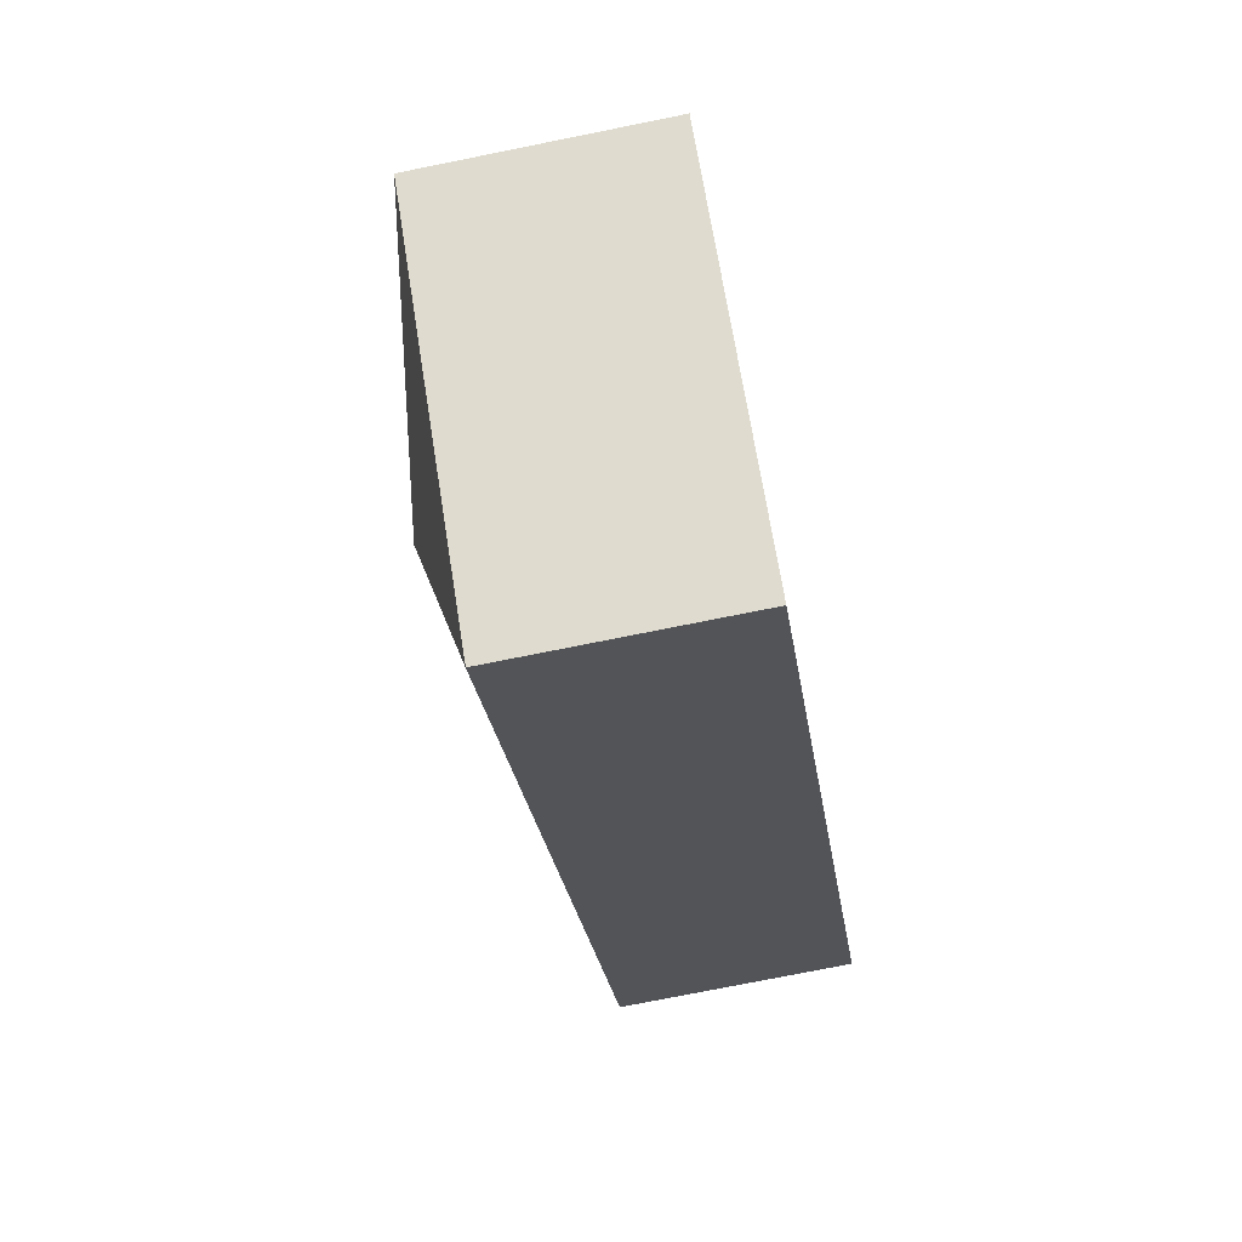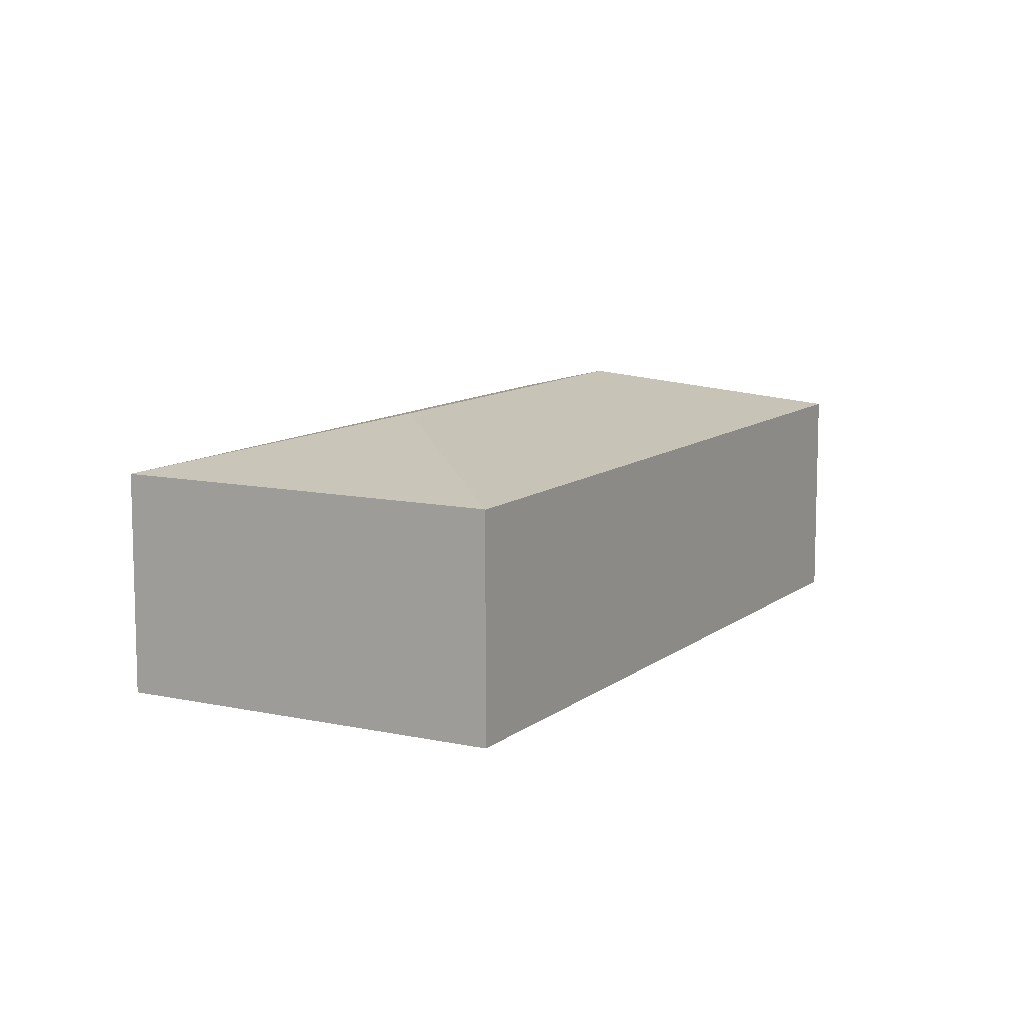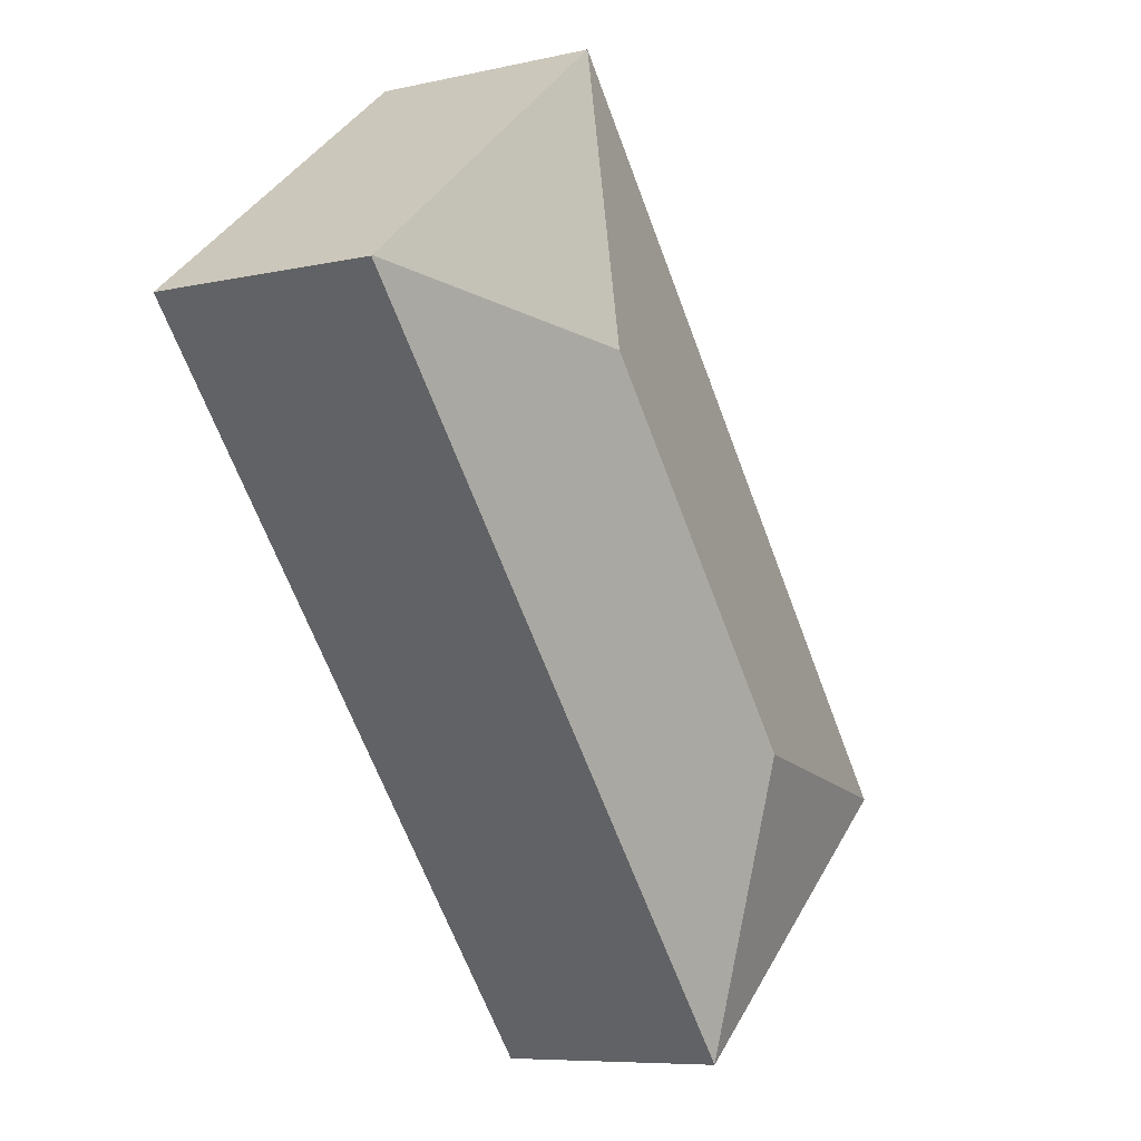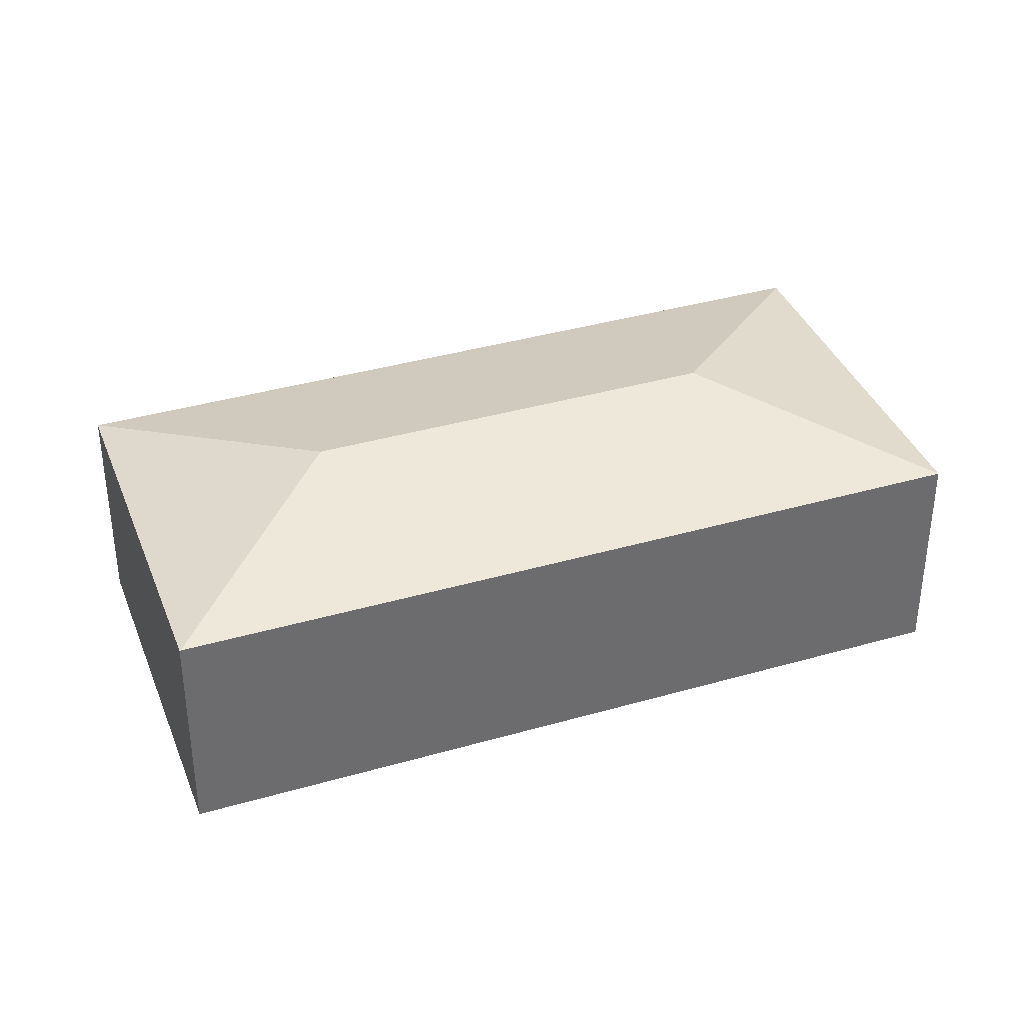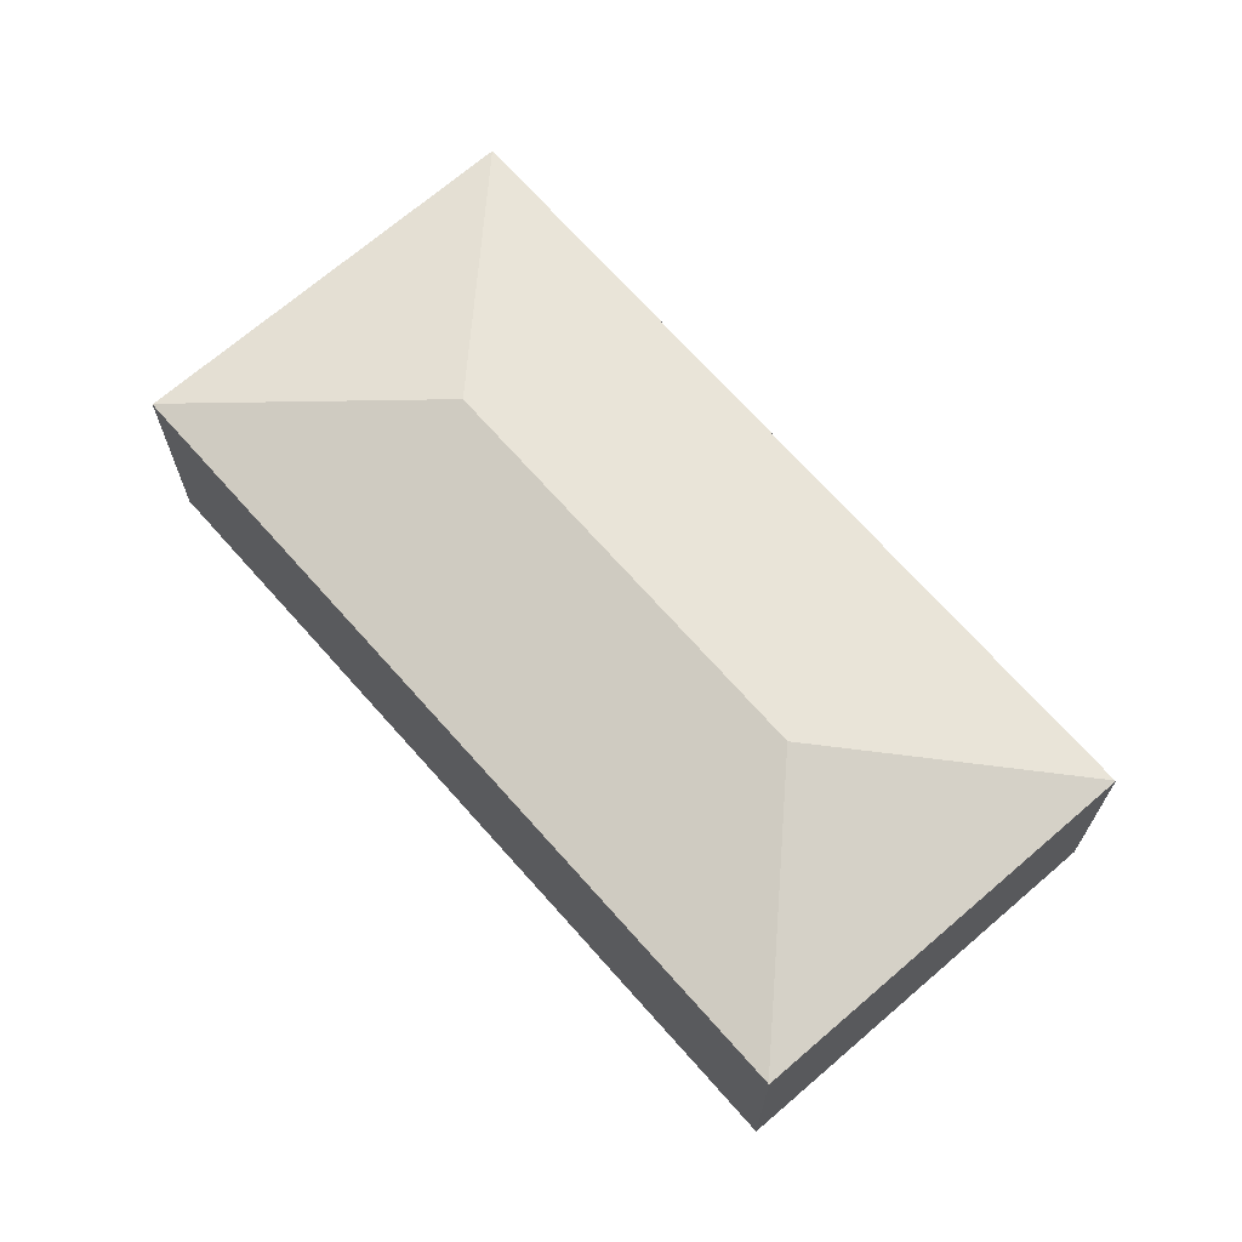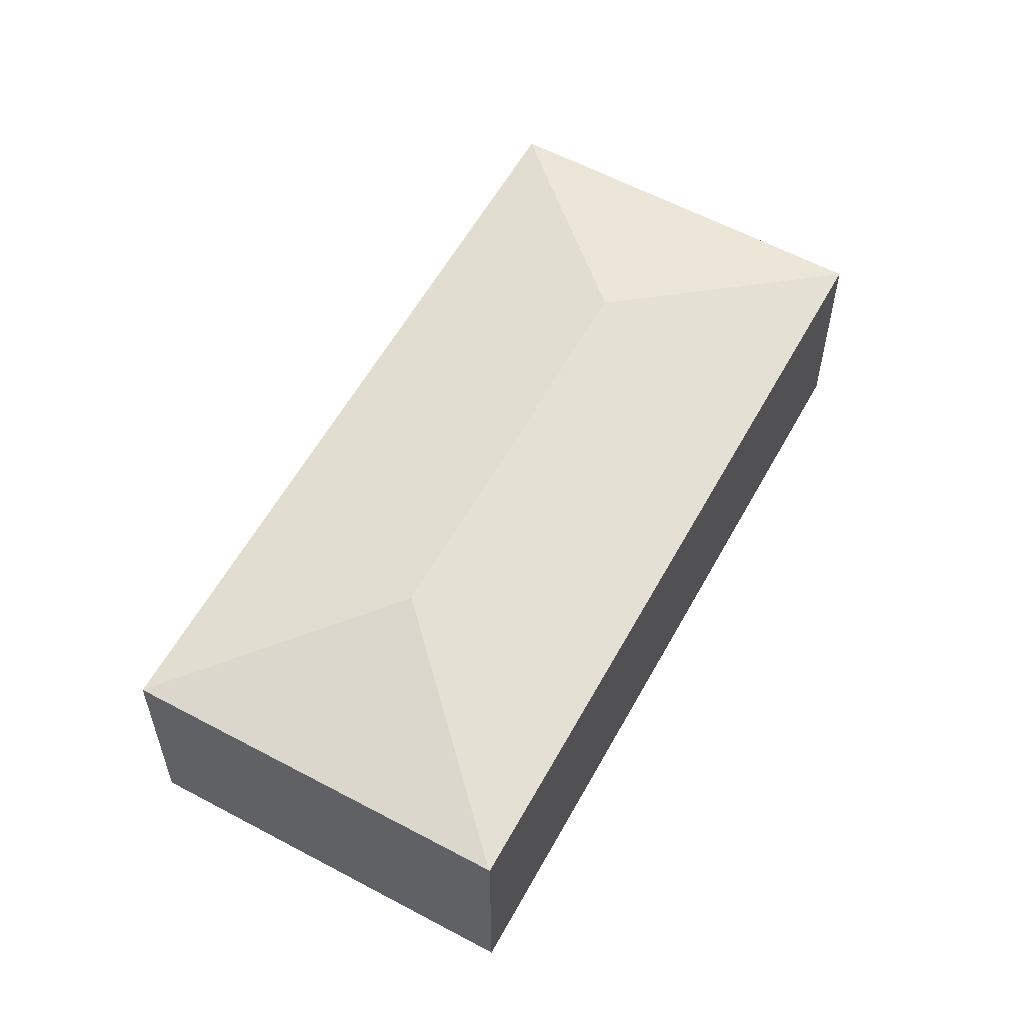
<metadata>
{"format":"obj","ext":"obj","renderer":"f3d","projection":"perspective","resolution":1024,"background":"white","views":[{"elev":-74.8,"azim":-78.6,"up":"+Z"},{"elev":10.3,"azim":68.4,"up":"+Y"},{"elev":-7.6,"azim":122.6,"up":"+Z"},{"elev":37.4,"azim":-70.9,"up":"+Y"},{"elev":69.2,"azim":178.1,"up":"+Y"},{"elev":58.2,"azim":68.1,"up":"+Y"}]}
</metadata>
<code>
v  16.19 7.928 10.45
v  15.36 6.475 18.68
v  24.47 6.475 11.28
v  0.014 6.475 0.017
v  8.295 7.928 0.851
v  9.119 6.483 -7.334
v  24.49 6.468 11.27
v  9.11 6.479 -7.345
v  0 6.47 3.962e-16
v  0 0 0
v  15.36 -1.144e-15 18.68
v  0.014 -1.041e-18 0.017
v  24.47 -6.909e-16 11.28
v  24.49 -6.898e-16 11.27
v  9.119 4.491e-16 -7.334
v  9.11 4.498e-16 -7.345
g defaultobject
f 1 2 3
f 1 4 2
f 4 1 5
f 6 3 7
f 3 6 1
f 1 6 5
f 4 6 8
f 5 6 4
f 8 9 4
f 9 2 4
f 2 9 10
f 2 10 11
f 11 10 12
f 11 3 2
f 3 11 13
f 3 13 7
f 7 13 14
f 14 6 7
f 6 14 15
f 6 15 8
f 8 15 16
f 16 9 8
f 9 16 10
f 16 12 10
f 12 16 11
f 11 16 15
f 11 15 14

</code>
